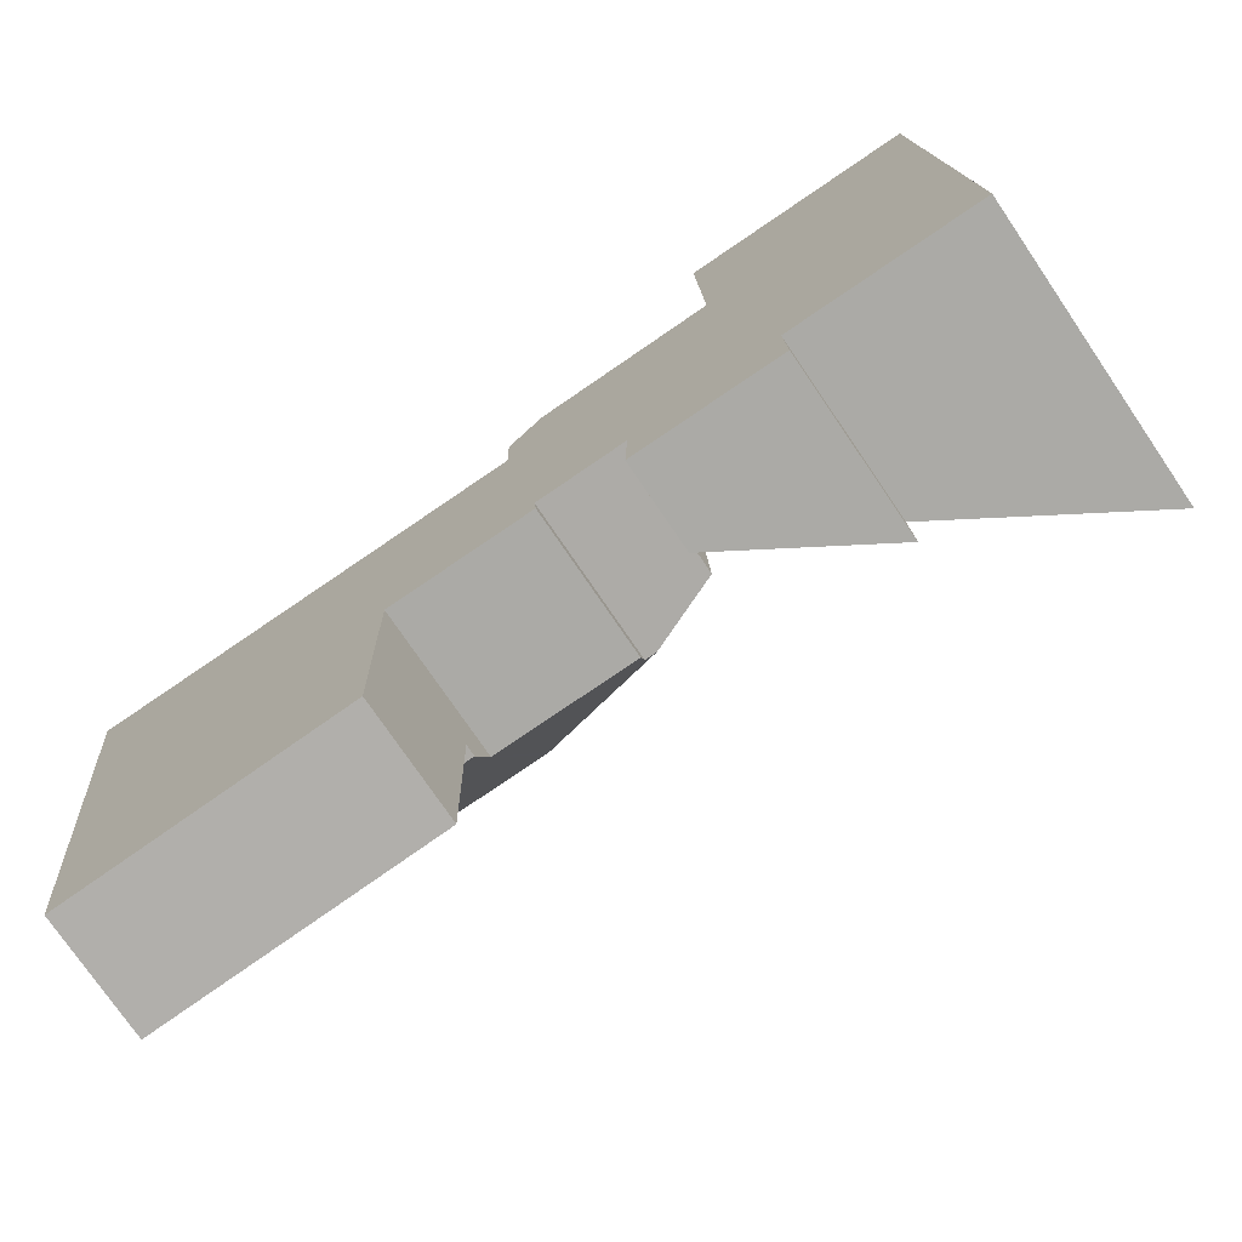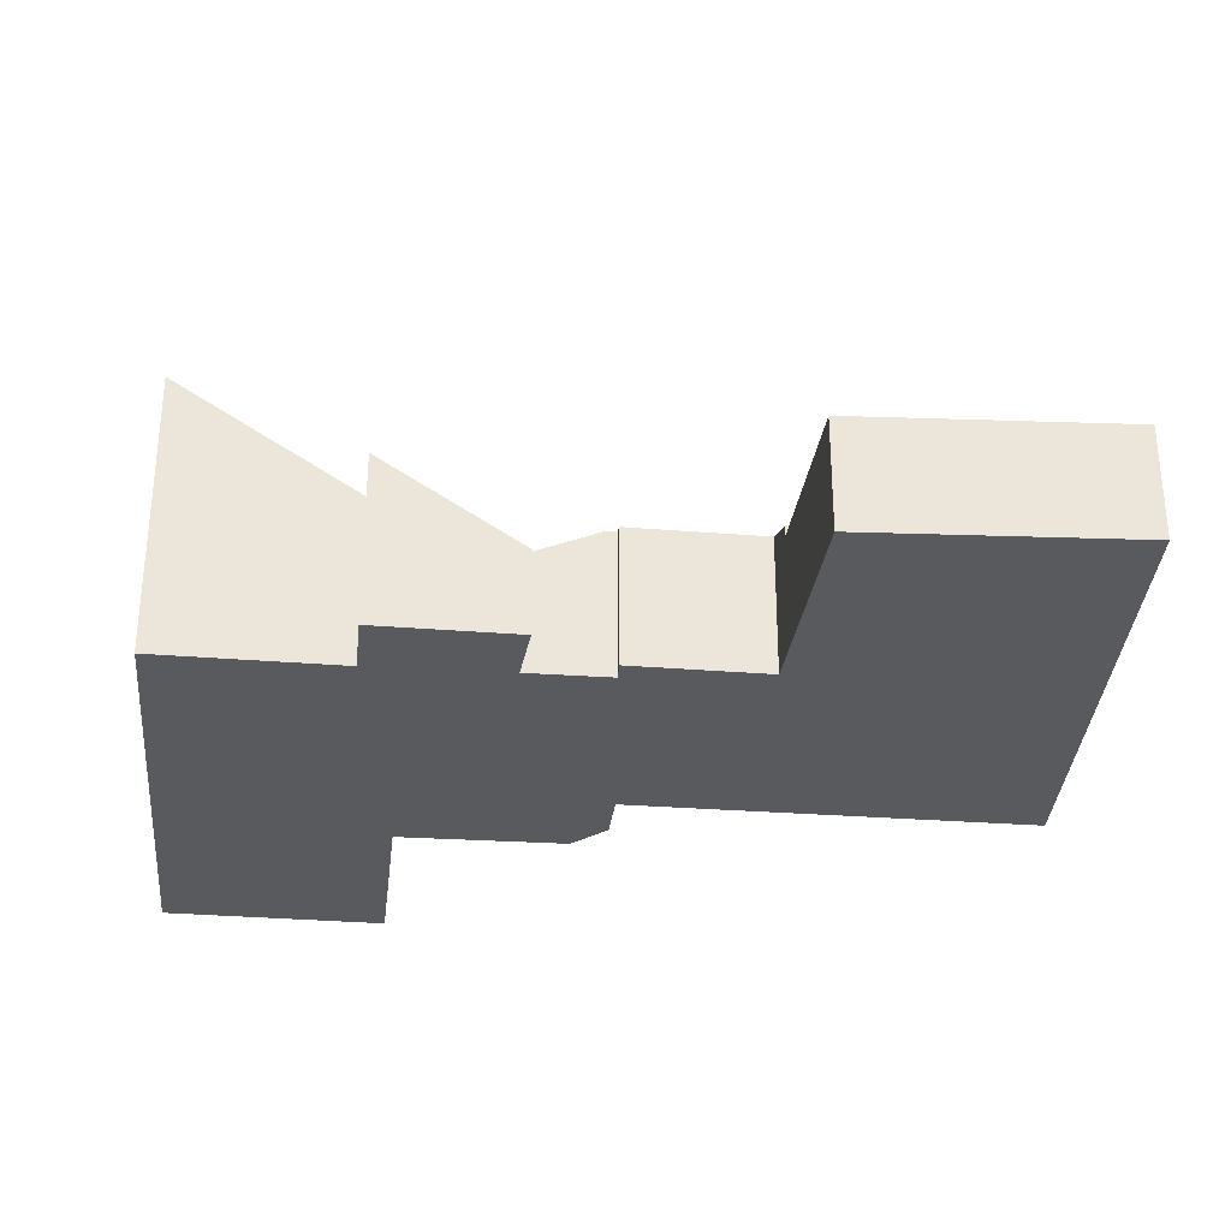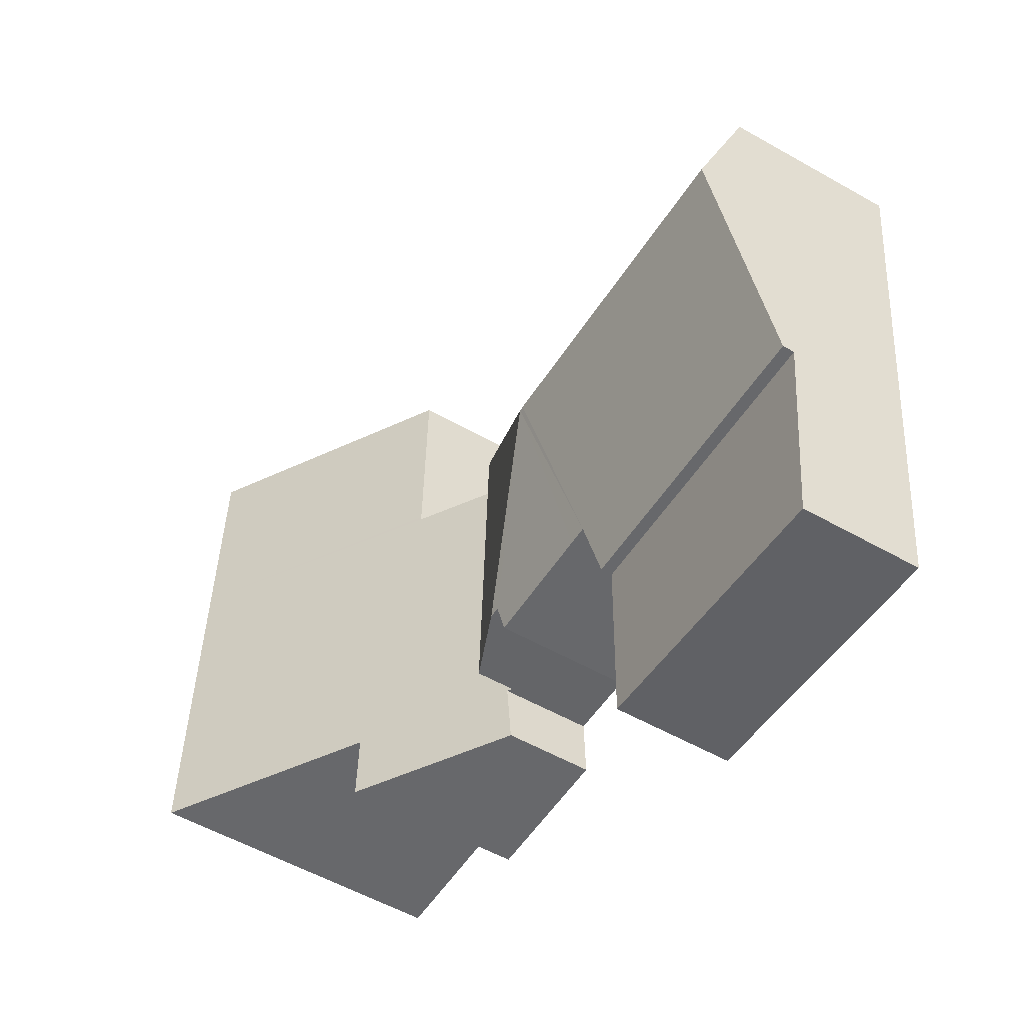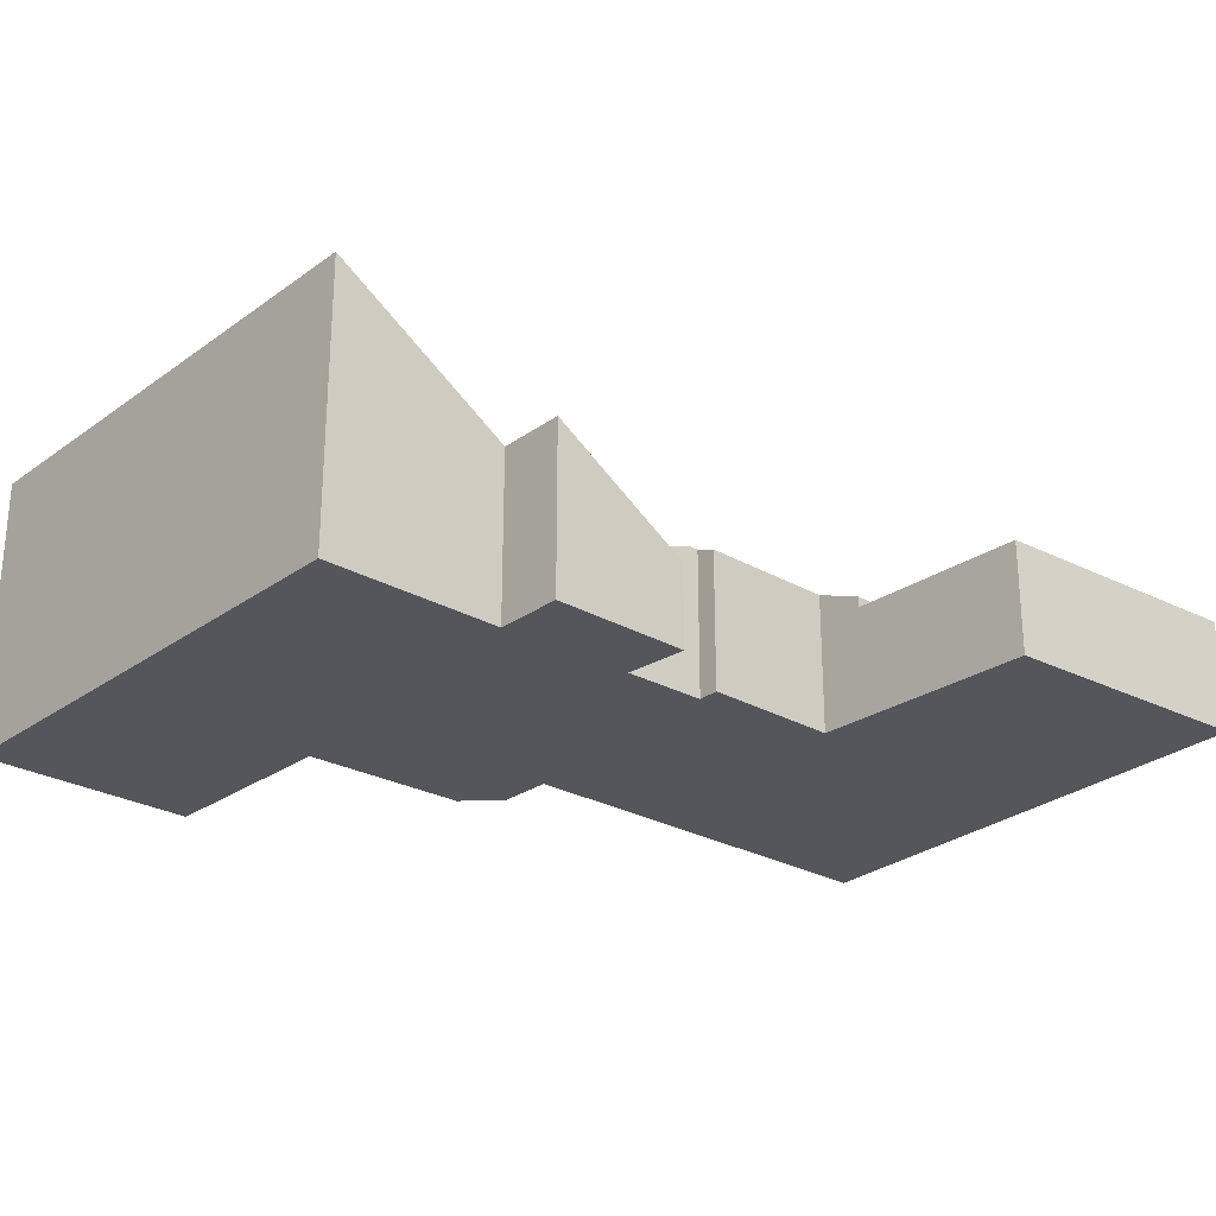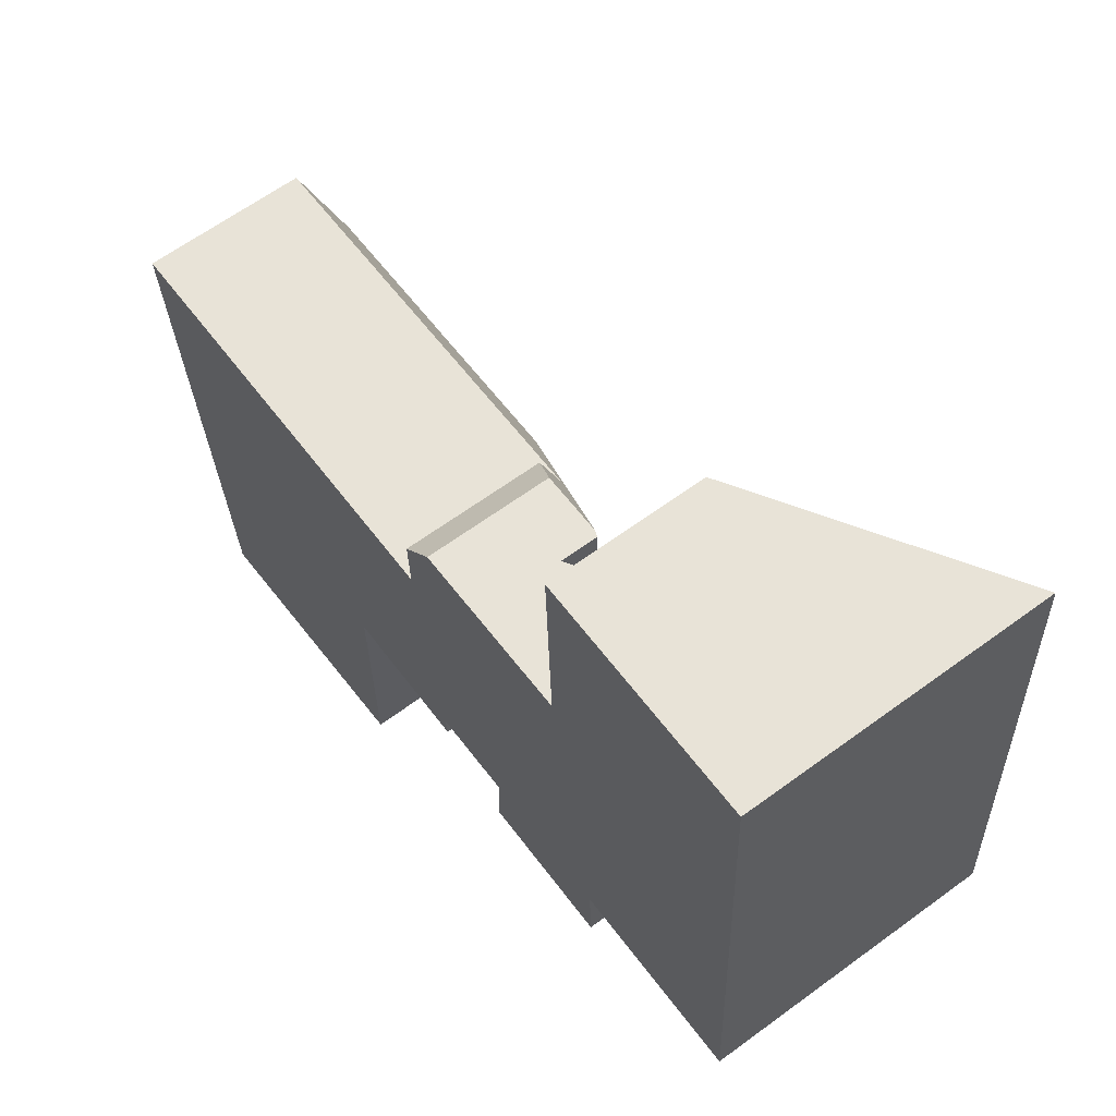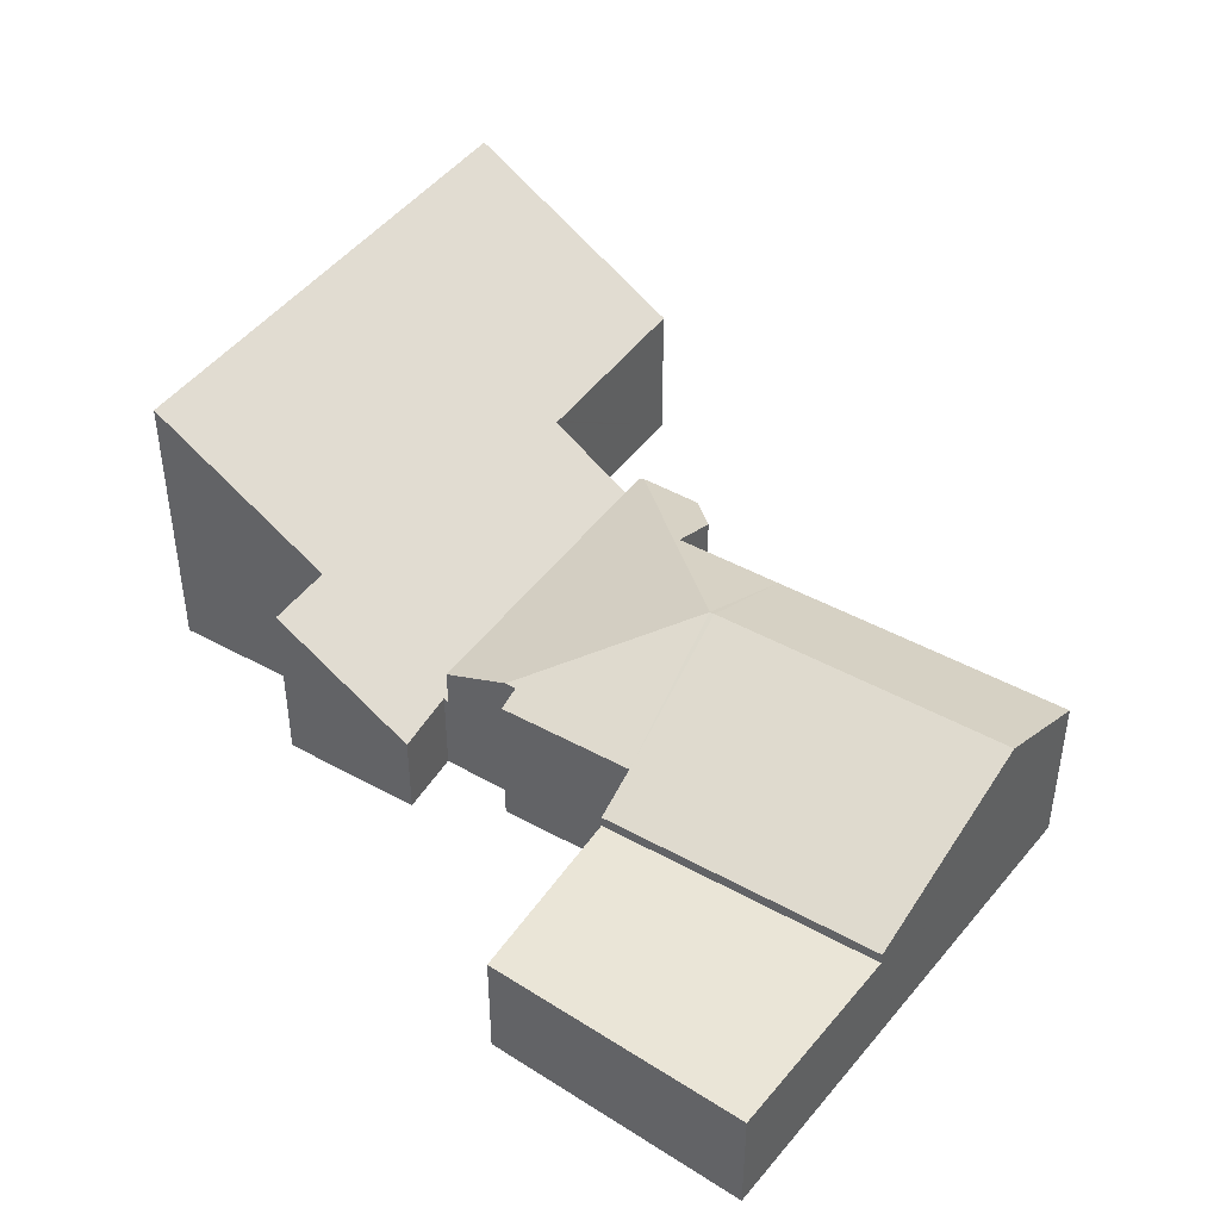
<metadata>
{"format":"obj","ext":"obj","renderer":"f3d","projection":"perspective","resolution":1024,"background":"white","views":[{"elev":-74.5,"azim":34.1,"up":"+Z"},{"elev":-30.8,"azim":171.3,"up":"+Y"},{"elev":-54.3,"azim":-121.2,"up":"+Z"},{"elev":-26.2,"azim":135.9,"up":"+Y"},{"elev":63.2,"azim":53.4,"up":"+Z"},{"elev":44.0,"azim":-149.2,"up":"+Y"}]}
</metadata>
<code>
v  7.742 4.895 -2.278
v  10.02 3.871 0.422
v  12.32 3.006 2.722
v  10.76 3.014 2.626
v  9.977 3.343 1.756
v  7.353 3.865 0.31
v  12.8 2.954 -5.312
v  12.45 2.952 2.731
v  11.14 3.609 -5.399
v  10.87 3.608 -5.413
v  10.91 3.401 -5.934
v  8.013 3.402 -6.036
v  7.567 3.403 -6.052
v  0.271 4.891 -2.598
v  7.622 4.899 -2.283
v  7.585 2.949 -7.196
v  0.774 2.959 -7.444
v  0.775 2.955 -7.454
v  0.38 4.472 -3.65
v  0 3.855 2.361e-16
v  10.02 -2.584e-17 0.422
v  7.353 -1.898e-17 0.31
v  0 0 0
v  10.76 -1.608e-16 2.626
v  12.45 -1.672e-16 2.731
v  12.32 -1.667e-16 2.722
v  9.977 -1.075e-16 1.756
v  0.775 4.564e-16 -7.454
v  0.774 4.558e-16 -7.444
v  0.38 2.235e-16 -3.65
v  0.271 1.591e-16 -2.598
v  12.8 3.253e-16 -5.312
v  10.87 3.315e-16 -5.413
v  10.91 3.634e-16 -5.934
v  7.567 3.706e-16 -6.052
v  7.585 4.406e-16 -7.196
v  11.14 3.306e-16 -5.399
v  8.013 3.696e-16 -6.036
v  12.45 2.045 2.731
v  12.91 2.112 -5.306
v  12.8 2.041 -5.312
v  16.28 4.195 -5.074
v  20.81 6.998 -4.916
v  14.92 3.571 2.884
v  20.46 6.998 3.25
v  14.92 3.571 2.984
v  14.73 3.591 7.882
v  20.25 6.998 8.06
v  16.35 4.193 -6.764
v  12.86 2.04 -6.889
v  14.73 -4.826e-16 7.882
v  14.92 -1.827e-16 2.984
v  14.92 -1.766e-16 2.884
v  12.91 3.249e-16 -5.306
v  12.86 4.218e-16 -6.889
v  20.25 -4.935e-16 8.06
v  20.46 -1.99e-16 3.25
v  20.81 3.01e-16 -4.916
v  16.28 3.107e-16 -5.074
v  16.35 4.142e-16 -6.764
v  1.223 2.686 -11.77
v  7.656 2.686 -11.6
v  1.276 2.686 -12.27
v  7.585 2.686 -7.196
v  0.775 2.686 -7.454
v  7.656 7.105e-16 -11.6
v  1.276 7.514e-16 -12.27
v  1.223 7.204e-16 -11.77
g defaultobject
f 1 2 3
f 4 3 2
f 5 4 2
f 6 2 1
f 7 3 8
f 3 7 1
f 1 7 9
f 10 1 9
f 1 10 11
f 1 11 12
f 1 12 13
f 13 14 15
f 14 13 16
f 14 16 17
f 17 16 18
f 14 17 19
f 1 13 15
f 6 14 20
f 14 6 15
f 1 15 6
f 6 21 2
f 21 6 22
f 22 6 20
f 22 20 23
f 24 3 4
f 3 24 8
f 8 24 25
f 25 24 26
f 21 5 2
f 5 21 27
f 28 17 18
f 17 28 19
f 19 28 29
f 19 29 30
f 19 30 14
f 14 30 20
f 20 30 31
f 20 31 23
f 27 4 5
f 4 27 24
f 8 32 7
f 32 8 25
f 33 11 10
f 11 33 34
f 35 16 13
f 16 35 36
f 32 9 7
f 9 32 10
f 10 32 33
f 33 32 37
f 34 12 11
f 12 34 13
f 13 34 35
f 35 34 38
f 16 28 18
f 28 16 36
f 36 29 28
f 29 36 30
f 30 36 31
f 31 36 35
f 31 35 23
f 23 35 38
f 23 38 34
f 23 34 22
f 22 34 33
f 22 33 37
f 22 37 32
f 22 32 21
f 21 32 25
f 21 25 27
f 27 25 26
f 27 26 24
f 39 40 41
f 40 39 42
f 42 39 43
f 43 39 44
f 43 44 45
f 45 44 46
f 45 46 47
f 45 47 48
f 40 49 50
f 49 40 42
f 46 51 47
f 51 46 44
f 51 44 52
f 52 44 53
f 50 54 40
f 54 50 55
f 41 25 39
f 25 41 32
f 47 56 48
f 56 47 51
f 39 53 44
f 53 39 25
f 56 45 48
f 45 56 43
f 43 56 57
f 43 57 58
f 59 49 42
f 49 59 60
f 58 42 43
f 42 58 59
f 60 50 49
f 50 60 55
f 54 41 40
f 41 54 32
f 60 54 55
f 54 60 53
f 53 60 52
f 52 60 51
f 51 60 59
f 51 59 56
f 56 59 58
f 56 58 57
f 54 25 32
f 25 54 53
f 61 62 63
f 62 61 64
f 64 61 65
f 28 64 65
f 64 28 36
f 36 62 64
f 62 36 66
f 66 63 62
f 63 66 67
f 61 28 65
f 28 61 63
f 28 63 68
f 68 63 67
f 68 36 28
f 36 68 66
f 66 68 67

</code>
